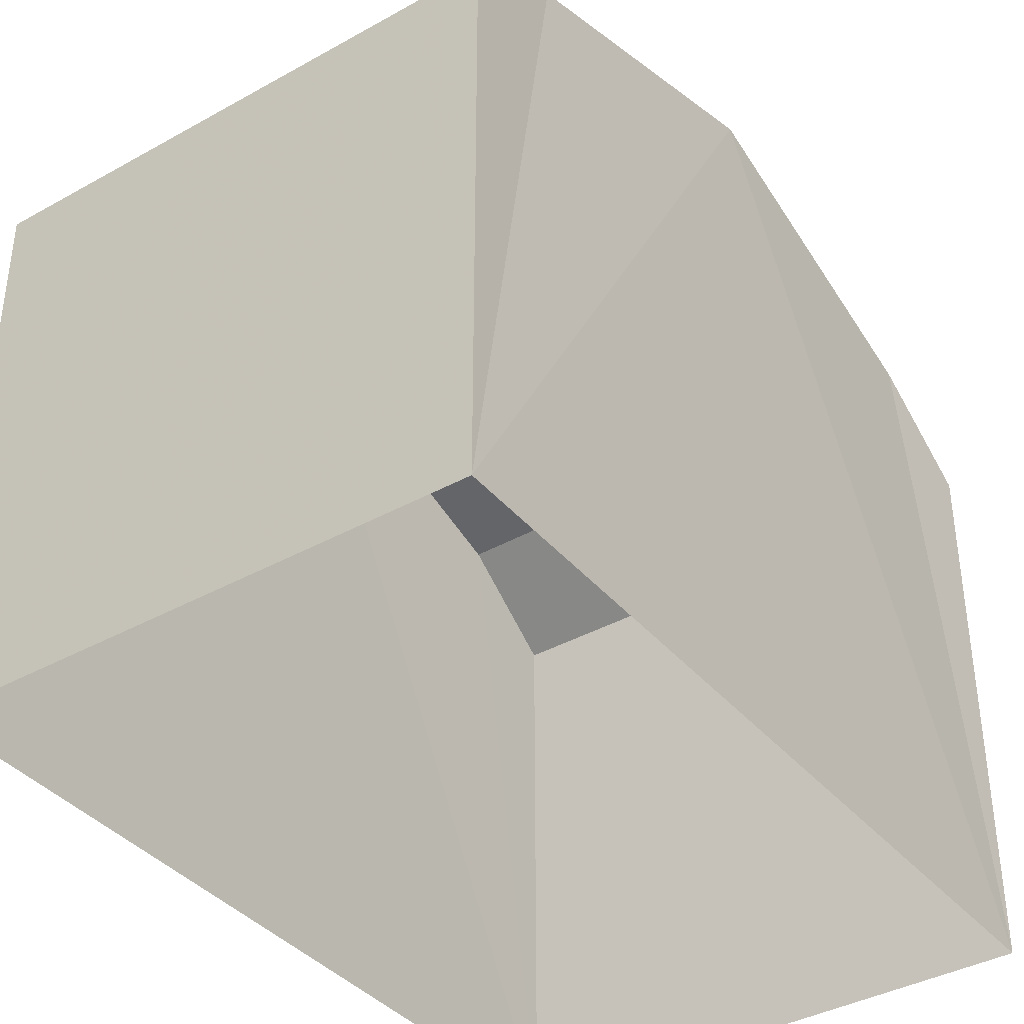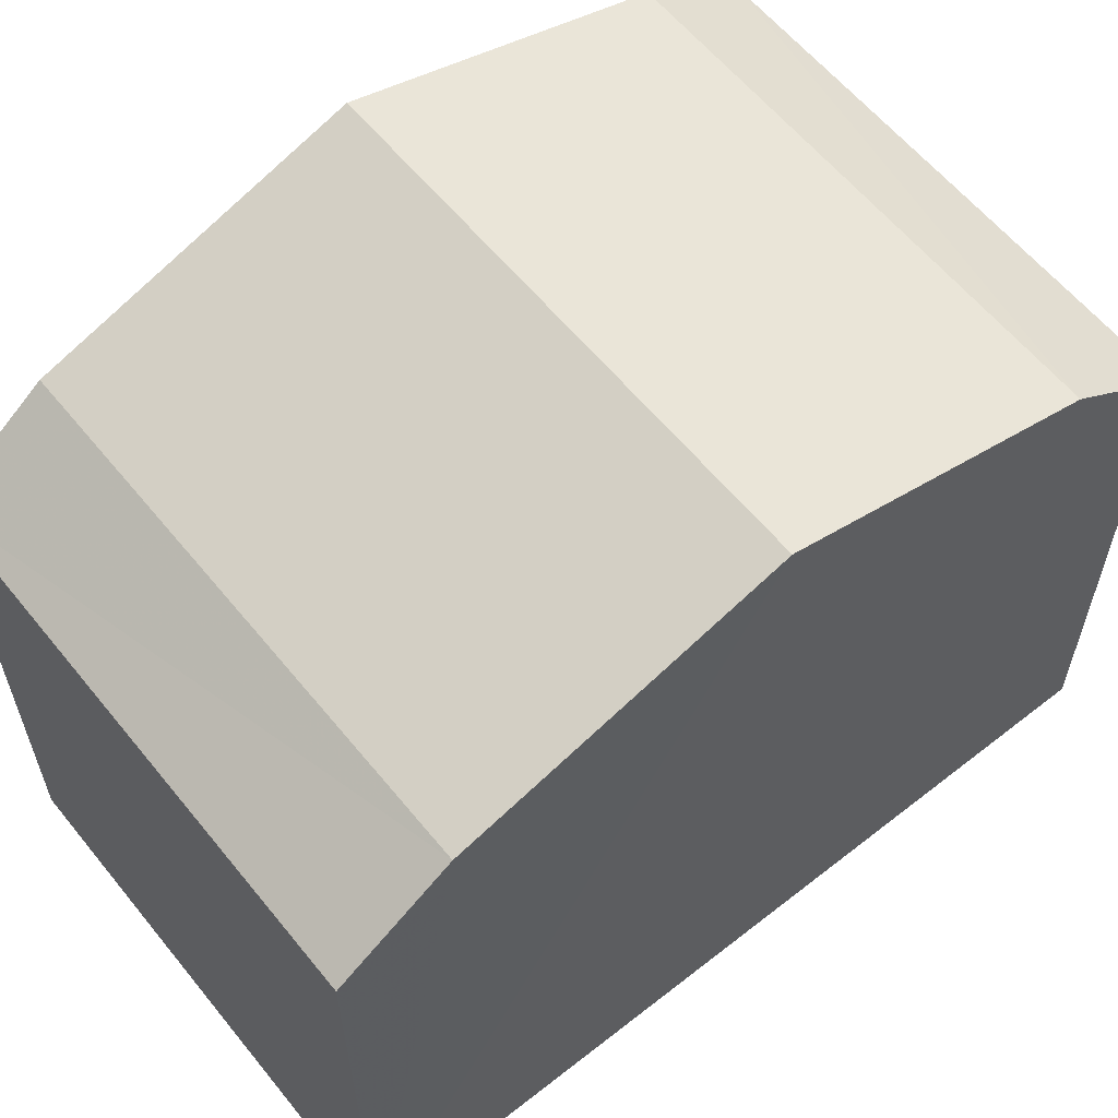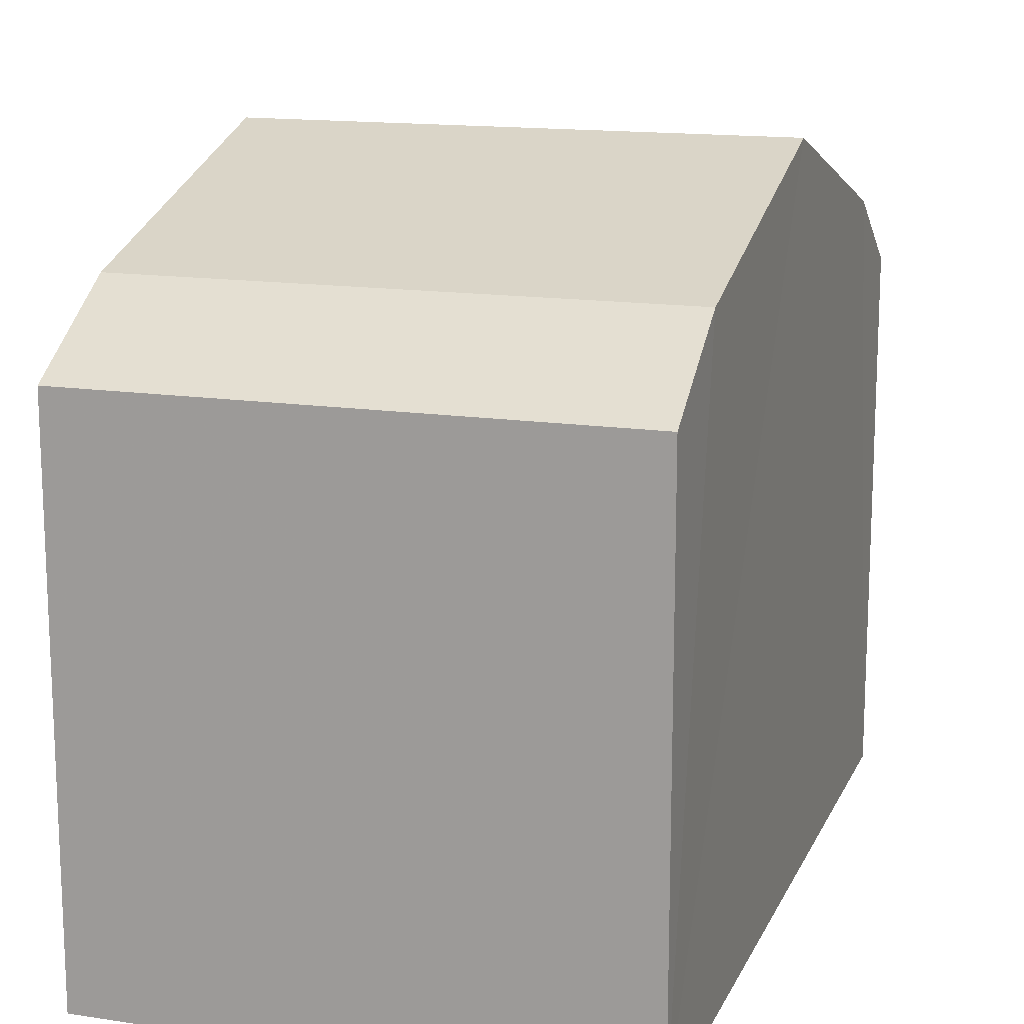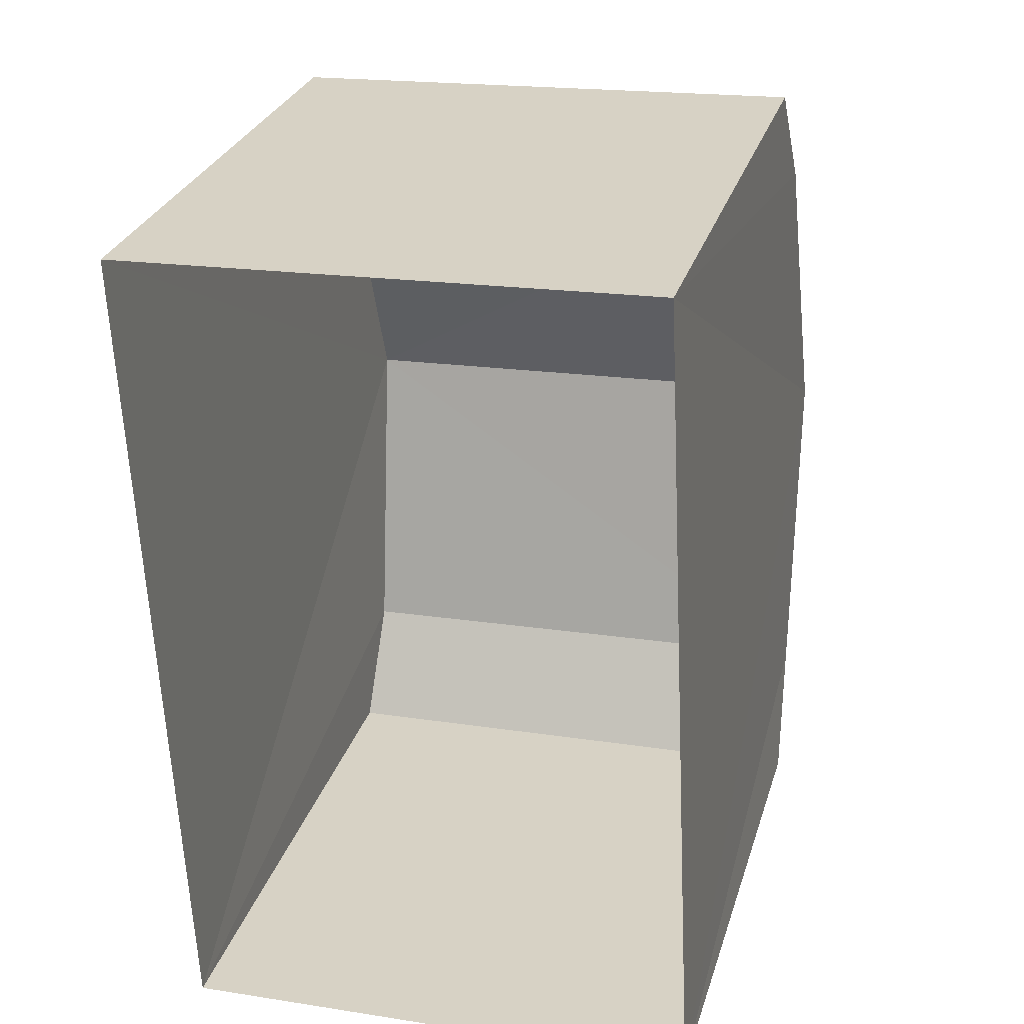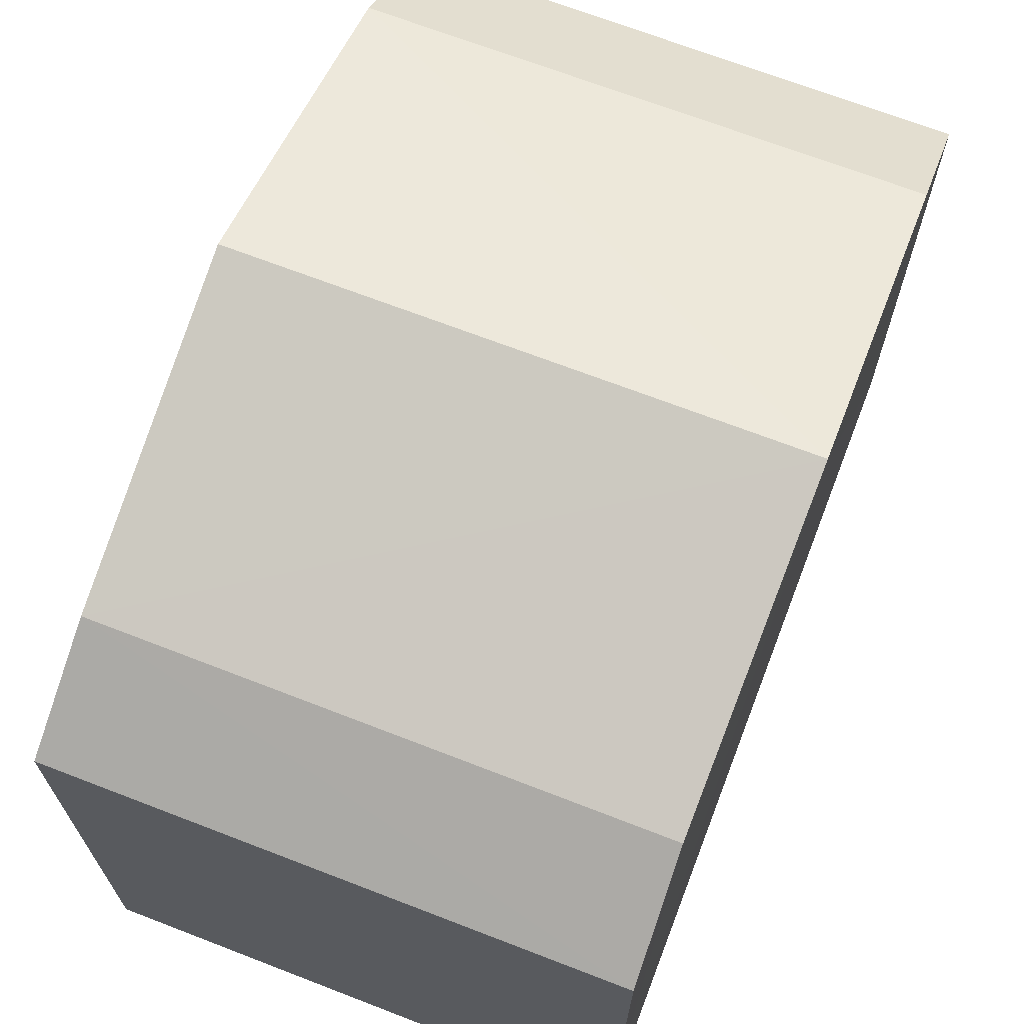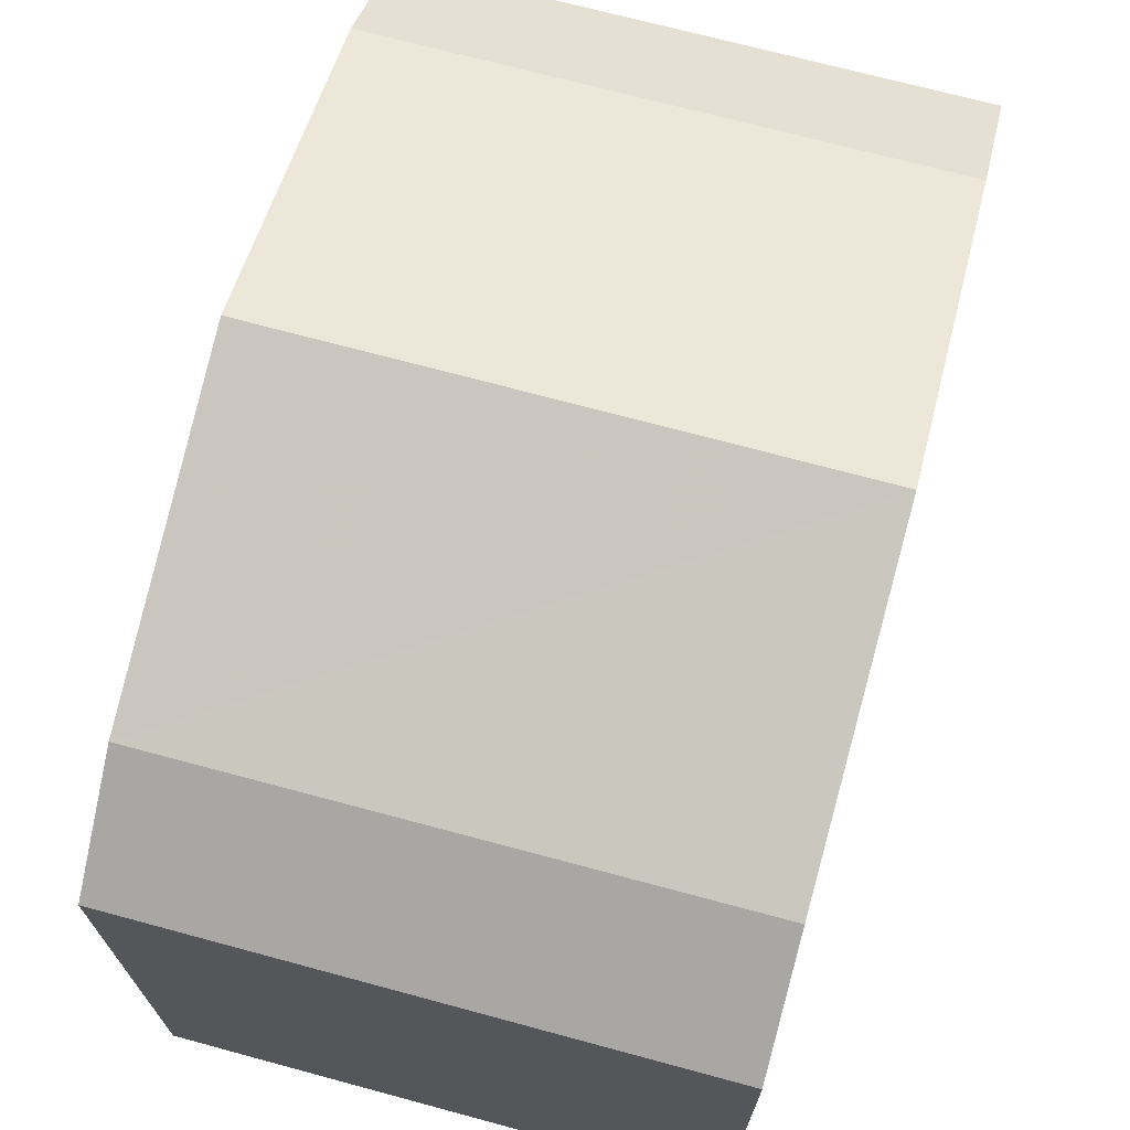
<metadata>
{"format":"obj","ext":"obj","renderer":"f3d","projection":"perspective","resolution":1024,"background":"white","views":[{"elev":-38.5,"azim":-147.3,"up":"+Z"},{"elev":60.3,"azim":-131.5,"up":"+Z"},{"elev":14.8,"azim":15.5,"up":"+Z"},{"elev":28.8,"azim":-164.3,"up":"+Y"},{"elev":68.5,"azim":18.6,"up":"+Z"},{"elev":70.5,"azim":12.5,"up":"+Z"}]}
</metadata>
<code>
v -3.726e+05 -1.037e+05 31.55
v -3.726e+05 -1.037e+05 31.55
v -3.726e+05 -1.037e+05 31.55
v -3.726e+05 -1.037e+05 31.55
v -3.726e+05 -1.037e+05 36.45
v -3.726e+05 -1.037e+05 36.45
v -3.726e+05 -1.037e+05 37.21
v -3.726e+05 -1.037e+05 37.21
v -3.726e+05 -1.037e+05 35.87
v -3.726e+05 -1.037e+05 35.87
v -3.726e+05 -1.037e+05 36.45
v -3.726e+05 -1.037e+05 36.45
v -3.726e+05 -1.037e+05 35.87
v -3.726e+05 -1.037e+05 35.87
f 1 2 3
f 4 1 3
f 5 6 7
f 8 5 7
f 9 10 11
f 12 9 11
f 5 13 6
f 5 14 13
f 7 11 8
f 7 12 11
f 14 4 3
f 13 14 3
f 9 2 1
f 10 9 1
f 13 3 6
f 3 2 7
f 6 3 7
f 2 9 12
f 7 2 12
f 10 1 11
f 1 4 8
f 11 1 8
f 4 14 5
f 8 4 5

</code>
